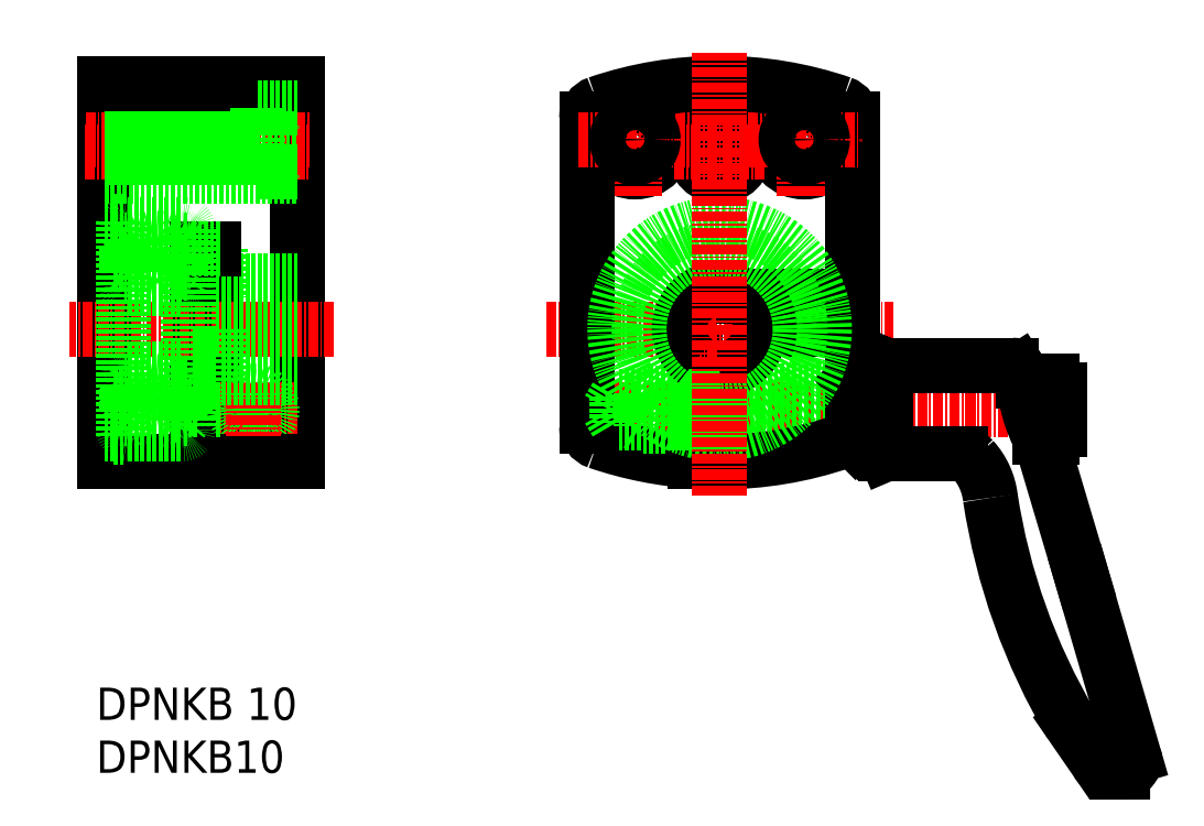
<metadata>
{"format":"dxf","ext":"dxf","renderer":"ezdxf+matplotlib","layout":"modelspace","background":"white","min_lineweight":24,"dpi":150}
</metadata>
<code>
0
SECTION
2
ENTITIES
0
LINE
8
CENTER
10
66.04
20
122.1
30
0
11
130.8
21
122.1
31
0
0
LINE
8
0
10
85.54
20
127.1
30
0
11
85.54
21
115.6
31
0
0
LINE
8
0
10
82.54
20
128.1
30
0
11
82.54
21
115.7
31
0
0
CIRCLE
8
0
10
96.04
20
155.6
30
0
40
4
0
CIRCLE
8
0
10
75.04
20
155.6
30
0
40
4
0
LINE
8
CENTER
10
96.04
20
148.6
30
0
11
96.04
21
162.6
31
0
0
LINE
8
CENTER
10
75.04
20
148.6
30
0
11
75.04
21
162.6
31
0
0
ARC
8
0
10
100
20
158.2
30
0
40
2
50
0
51
71.15
0
ARC
8
0
10
71.04
20
158.2
30
0
40
2
50
108.9
51
180
0
CIRCLE
8
0
10
85.54
20
154.1
30
0
40
3.1
0
LINE
8
CENTER
10
79.94
20
154.1
30
0
11
91.14
21
154.1
31
0
0
LINE
8
CENTER
10
64.04
20
132.1
30
0
11
107
21
132.1
31
0
0
LINE
8
0
10
69.04
20
120
30
0
11
69.04
21
158.2
31
0
0
LINE
8
CENTER
10
68.04
20
155.6
30
0
11
82.04
21
155.6
31
0
0
CIRCLE
8
0
10
75.04
20
155.6
30
0
40
2.25
0
LINE
8
0
10
102
20
158.2
30
0
11
102
21
120
31
0
0
LINE
8
0
10
90.54
20
132.1
30
0
11
95.24
21
132.1
31
0
0
LINE
8
0
10
88.54
20
136.1
30
0
11
95.24
21
136.1
31
0
0
ARC
8
0
10
95.24
20
134.1
30
0
40
2
50
270
51
90
0
LINE
8
CENTER
10
89.04
20
155.6
30
0
11
103
21
155.6
31
0
0
CIRCLE
8
0
10
96.04
20
155.6
30
0
40
2.25
0
ARC
8
0
10
85.54
20
115.7
30
0
40
46.88
50
71.15
51
108.9
0
ARC
8
0
10
71.04
20
120
30
0
40
2
50
180
51
251.1
0
ARC
8
0
10
85.54
20
162.5
30
0
40
46.88
50
251.1
51
266.3
0
ARC
8
0
10
100
20
120
30
0
40
2
50
288.9
51
0
0
LINE
8
0
10
85.54
20
124.4
30
0
11
102
21
124.4
31
0
0
LINE
8
0
10
85.54
20
119.8
30
0
11
102
21
119.8
31
0
0
ARC
8
0
10
85.54
20
162.5
30
0
40
46.88
50
270
51
288.9
0
LINE
8
0
10
75.74
20
124.1
30
0
11
75.74
21
120.1
31
0
0
LINE
8
0
10
72.74
20
120.5
30
0
11
71.79
21
122.1
31
0
0
LINE
8
0
10
72.74
20
123.7
30
0
11
72.74
21
120.5
31
0
0
LINE
8
0
10
82.54
20
120.5
30
0
11
72.74
21
120.5
31
0
0
LINE
8
0
10
82.54
20
120.1
30
0
11
75.74
21
120.1
31
0
0
LINE
8
0
10
75.74
20
120.1
30
0
11
75.09
21
120.5
31
0
0
LINE
8
0
10
82.54
20
123.7
30
0
11
72.74
21
123.7
31
0
0
LINE
8
0
10
72.74
20
123.7
30
0
11
71.79
21
122.1
31
0
0
LINE
8
0
10
82.54
20
124.1
30
0
11
75.74
21
124.1
31
0
0
LINE
8
0
10
75.74
20
124.1
30
0
11
75.09
21
123.7
31
0
0
TEXT
8
0
10
8.184
20
83.61
30
0
40
4
1
DPNKB 10
0
TEXT
8
0
10
8.184
20
77.04
30
0
40
4
1
DPNKB10
0
LINE
8
0
10
82.54
20
120.1
30
0
11
85.54
21
120.1
31
0
0
LINE
8
0
10
82.54
20
124.1
30
0
11
85.54
21
124.1
31
0
0
LINE
8
0
10
82.54
20
123.7
30
0
11
85.54
21
123.7
31
0
0
LINE
8
0
10
82.54
20
120.5
30
0
11
85.54
21
120.5
31
0
0
ARC
8
0
10
196.9
20
123
30
0
40
78.61
50
188.7
51
210.6
0
ARC
8
0
10
142.9
20
127.3
30
0
40
19.72
50
183.6
51
207.9
0
LINE
8
0
10
123.3
20
125.6
30
0
11
126.7
21
125.6
31
0
0
LINE
8
0
10
102
20
122.2
30
0
11
102
21
120.2
31
0
0
LINE
8
0
10
106
20
126.2
30
0
11
106
21
118.2
31
0
0
LINE
8
0
10
106.1
20
127.6
30
0
11
106.1
21
116.6
31
0
0
LINE
8
0
10
102.4
20
126.2
30
0
11
102.4
21
118.2
31
0
0
LINE
8
0
10
106.1
20
116.6
30
0
11
115.5
21
116.6
31
0
0
LINE
8
0
10
106
20
118.2
30
0
11
102.4
21
118.2
31
0
0
LINE
8
0
10
102
20
118.5
30
0
11
102.4
21
118.2
31
0
0
ARC
8
0
10
100
20
120
30
0
40
2
50
288.9
51
0
0
LINE
8
0
10
102
20
120.2
30
0
11
102
21
118.5
31
0
0
LINE
8
0
10
106
20
118.2
30
0
11
106
21
116.8
31
0
0
LINE
8
0
10
106.1
20
116.6
30
0
11
106
21
116.8
31
0
0
ARC
8
0
10
110.5
20
110.1
30
0
40
8.681
50
6.785
51
42.14
0
ARC
8
0
10
115.5
20
114.6
30
0
40
2
50
42.14
51
90
0
LINE
8
0
10
121.8
20
127.6
30
0
11
106.1
21
127.6
31
0
0
LINE
8
0
10
106
20
126.2
30
0
11
102.4
21
126.2
31
0
0
LINE
8
0
10
102
20
125.8
30
0
11
102
21
124.2
31
0
0
LINE
8
0
10
102
20
122.2
30
0
11
102
21
124.2
31
0
0
LINE
8
0
10
102
20
125.8
30
0
11
102.4
21
126.2
31
0
0
LINE
8
0
10
106
20
127.4
30
0
11
106
21
126.2
31
0
0
LINE
8
0
10
106.1
20
127.6
30
0
11
106
21
127.4
31
0
0
LINE
8
0
10
122.8
20
126.9
30
0
11
123.3
21
126.1
31
0
0
ARC
8
0
10
121.8
20
126.6
30
0
40
1
50
15.72
51
90
0
LINE
8
0
10
125.5
20
118.1
30
0
11
130.5
21
101.3
31
0
0
LINE
8
0
10
130.5
20
101.3
30
0
11
137
21
79.08
31
0
0
LINE
8
0
10
134.8
20
77.12
30
0
11
135.5
21
77.12
31
0
0
LINE
8
0
10
129.2
20
83.07
30
0
11
132.3
21
78.48
31
0
0
ARC
8
0
10
134.8
20
80.12
30
0
40
3
50
213.2
51
270.1
0
ARC
8
0
10
135.5
20
78.62
30
0
40
1.5
50
270.1
51
17.57
0
LINE
8
0
10
127.7
20
124.6
30
0
11
127.7
21
119.6
31
0
0
LINE
8
0
10
126.7
20
118.6
30
0
11
125.2
21
118.6
31
0
0
ARC
8
0
10
126.7
20
119.6
30
0
40
1
50
270
51
0
0
ARC
8
0
10
126.7
20
124.6
30
0
40
1
50
0
51
90
0
ARC
8
0
10
85.54
20
132.1
30
0
40
5
50
53.13
51
233.1
0
ARC
8
0
10
85.54
20
132.1
30
0
40
5
50
270
51
0
0
LINE
8
0
10
23.57
20
142.1
30
0
11
23.57
21
136.1
31
0
0
LINE
8
0
10
22.72
20
142.1
30
0
11
22.72
21
115.6
31
0
0
LINE
8
0
10
20.72
20
142.1
30
0
11
20.72
21
115.6
31
0
0
LINE
8
0
10
10.37
20
145.5
30
0
11
10.37
21
118.7
31
0
0
LINE
8
0
10
9.217
20
162.6
30
0
11
9.217
21
115.6
31
0
0
LINE
8
0
10
33.22
20
162.6
30
0
11
33.22
21
115.6
31
0
0
LINE
8
0
10
20.72
20
115.6
30
0
11
9.217
21
115.6
31
0
0
LINE
8
CENTER
10
37.71
20
132.1
30
0
11
4.9
21
132.1
31
0
0
LINE
8
0
10
10.37
20
118.7
30
0
11
11.57
21
118.7
31
0
0
LINE
8
0
10
10.37
20
119.1
30
0
11
9.217
21
119.1
31
0
0
LINE
8
0
10
11.57
20
123.7
30
0
11
10.37
21
123.7
31
0
0
LINE
8
0
10
11.57
20
140.5
30
0
11
10.37
21
140.5
31
0
0
LINE
8
0
10
23.57
20
132.1
30
0
11
23.57
21
122.1
31
0
0
LINE
8
CENTER
10
33.22
20
122.1
30
0
11
23.57
21
122.1
31
0
0
CIRCLE
8
0
10
27.72
20
122.1
30
0
40
2.3
0
CIRCLE
8
0
10
27.72
20
122.1
30
0
40
2
0
CIRCLE
8
0
10
27.72
20
122.1
30
0
40
1.621
0
LINE
8
0
10
33.22
20
115.6
30
0
11
22.72
21
115.6
31
0
0
LINE
8
0
10
23.57
20
122.1
30
0
11
22.72
21
122.1
31
0
0
LINE
8
CENTER
10
27.72
20
125.4
30
0
11
27.72
21
118.8
31
0
0
LINE
8
0
10
33.22
20
138.1
30
0
11
23.57
21
138.1
31
0
0
LINE
8
0
10
33.22
20
126.1
30
0
11
23.57
21
126.1
31
0
0
LINE
8
0
10
33.22
20
136.1
30
0
11
22.72
21
136.1
31
0
0
LINE
8
0
10
33.22
20
132.1
30
0
11
22.72
21
132.1
31
0
0
LINE
8
CENTER
10
6.847
20
155.6
30
0
11
34.72
21
155.6
31
0
0
LINE
8
CENTER
10
6.794
20
154.1
30
0
11
34.72
21
154.1
31
0
0
LINE
8
0
10
9.217
20
151
30
0
11
33.22
21
151
31
0
0
LINE
8
0
10
28.22
20
153.4
30
0
11
9.217
21
153.4
31
0
0
LINE
8
0
10
9.217
20
157.2
30
0
11
33.22
21
157.2
31
0
0
LINE
8
0
10
28.22
20
157.9
30
0
11
9.217
21
157.9
31
0
0
LINE
8
0
10
9.217
20
162.6
30
0
11
33.22
21
162.6
31
0
0
LINE
8
0
10
10.37
20
145.1
30
0
11
9.217
21
145.1
31
0
0
LINE
8
0
10
10.37
20
145.5
30
0
11
11.57
21
145.5
31
0
0
LINE
8
0
10
28.22
20
159.6
30
0
11
28.22
21
151.6
31
0
0
LINE
8
0
10
20.72
20
142.1
30
0
11
22.72
21
142.1
31
0
0
LINE
8
0
10
23.57
20
142.1
30
0
11
19.57
21
142.1
31
0
0
LINE
8
0
10
28.22
20
151.6
30
0
11
33.22
21
151.6
31
0
0
LINE
8
0
10
28.22
20
159.6
30
0
11
33.22
21
159.6
31
0
0
LINE
8
0
10
12.17
20
119.1
30
0
11
18.97
21
119.1
31
0
0
LINE
8
0
10
12.17
20
127.1
30
0
11
18.97
21
127.1
31
0
0
LINE
8
0
10
18.59
20
121.6
30
0
11
19.24
21
122
31
0
0
LINE
8
0
10
18.39
20
121.7
30
0
11
19.04
21
122.1
31
0
0
LINE
8
0
10
18.96
20
121.2
30
0
11
18.79
21
121
31
0
0
ARC
8
0
10
18.72
20
121
30
0
40
0.3
50
184.9
51
320.1
0
LINE
8
0
10
19.04
20
125
30
0
11
18.64
21
125
31
0
0
ARC
8
0
10
18.77
20
125.3
30
0
40
0.2
50
39.98
51
90
0
LINE
8
0
10
18.64
20
124.8
30
0
11
19.04
21
124.8
31
0
0
LINE
8
0
10
12.17
20
137.1
30
0
11
18.97
21
137.1
31
0
0
LINE
8
0
10
12.17
20
145.1
30
0
11
18.97
21
145.1
31
0
0
LINE
8
0
10
18.39
20
142.5
30
0
11
19.04
21
142.1
31
0
0
LINE
8
0
10
18.59
20
142.6
30
0
11
19.24
21
142.2
31
0
0
ARC
8
0
10
18.72
20
143.2
30
0
40
0.3
50
39.86
51
175.1
0
LINE
8
0
10
18.96
20
143.1
30
0
11
18.79
21
143.3
31
0
0
LINE
8
0
10
18.64
20
139.4
30
0
11
19.04
21
139.4
31
0
0
ARC
8
0
10
18.77
20
139
30
0
40
0.2
50
270
51
320
0
LINE
8
0
10
19.04
20
139.2
30
0
11
18.64
21
139.2
31
0
0
CIRCLE
8
0
10
15.57
20
141
30
0
40
2.381
0
LINE
8
0
10
11.57
20
145.5
30
0
11
11.57
21
118.7
31
0
0
LINE
8
0
10
12.1
20
142.1
30
0
11
12.1
21
139.4
31
0
0
LINE
8
0
10
11.9
20
142.2
30
0
11
11.9
21
139.4
31
0
0
CIRCLE
8
0
10
15.57
20
123.2
30
0
40
2.381
0
LINE
8
0
10
11.9
20
122
30
0
11
11.9
21
124.8
31
0
0
LINE
8
0
10
12.1
20
122.1
30
0
11
12.1
21
124.8
31
0
0
LINE
8
0
10
12.87
20
121.7
30
0
11
13.72
21
121.7
31
0
0
ARC
8
0
10
12.17
20
119.7
30
0
40
0.6
50
180
51
270
0
ARC
8
0
10
11.67
20
120.9
30
0
40
0.1
50
90
51
180
0
LINE
8
0
10
12.75
20
121.7
30
0
11
12.1
21
122.1
31
0
0
LINE
8
0
10
12.17
20
121.4
30
0
11
12.31
21
121.3
31
0
0
LINE
8
0
10
12.31
20
121.3
30
0
11
12.17
21
121.2
31
0
0
LINE
8
0
10
12.17
20
121.2
30
0
11
12.34
21
121
31
0
0
LINE
8
0
10
12.55
20
121.6
30
0
11
11.9
21
122
31
0
0
LINE
8
0
10
12.17
20
121.4
30
0
11
12.03
21
121.3
31
0
0
LINE
8
0
10
12.02
20
121
30
0
11
12.19
21
120.8
31
0
0
LINE
8
0
10
11.67
20
121
30
0
11
12.03
21
121
31
0
0
LINE
8
0
10
12.75
20
121.4
30
0
11
12.75
21
121.7
31
0
0
LINE
8
0
10
12.52
20
121
30
0
11
12.55
21
121.6
31
0
0
LINE
8
0
10
12.72
20
121
30
0
11
12.77
21
121.6
31
0
0
ARC
8
0
10
12.42
20
121
30
0
40
0.3
50
219.9
51
355.1
0
ARC
8
0
10
12.42
20
121
30
0
40
0.1
50
220
51
356.9
0
ARC
8
0
10
12.87
20
121.6
30
0
40
0.1
50
90
51
175.1
0
ARC
8
0
10
12.17
20
121.2
30
0
40
0.2
50
135
51
219.9
0
LINE
8
0
10
13.87
20
119.1
30
0
11
13.87
21
119.1
31
0
0
LINE
8
0
10
15.57
20
119.1
30
0
11
15.57
21
119.1
31
0
0
LINE
8
0
10
18.26
20
121.7
30
0
11
17.42
21
121.7
31
0
0
ARC
8
0
10
18.26
20
121.6
30
0
40
0.1
50
4.935
51
90
0
LINE
8
0
10
18.42
20
121
30
0
11
18.36
21
121.6
31
0
0
ARC
8
0
10
18.72
20
121
30
0
40
0.1
50
183.1
51
320
0
LINE
8
0
10
18.62
20
121
30
0
11
18.59
21
121.6
31
0
0
LINE
8
0
10
18.39
20
121.4
30
0
11
18.39
21
121.7
31
0
0
LINE
8
0
10
12.94
20
124.7
30
0
11
13.72
21
124.7
31
0
0
ARC
8
0
10
12.17
20
126.5
30
0
40
0.6
50
90
51
180
0
ARC
8
0
10
11.67
20
125.3
30
0
40
0.1
50
179.2
51
270
0
LINE
8
0
10
12.5
20
124.8
30
0
11
12.1
21
124.8
31
0
0
LINE
8
0
10
12.1
20
125
30
0
11
12.5
21
125
31
0
0
LINE
8
0
10
12.02
20
125.2
30
0
11
12.21
21
125.4
31
0
0
LINE
8
0
10
11.67
20
125.2
30
0
11
12.02
21
125.2
31
0
0
LINE
8
0
10
12.5
20
125
30
0
11
12.5
21
124.8
31
0
0
LINE
8
0
10
12.65
20
125.3
30
0
11
12.85
21
124.8
31
0
0
LINE
8
0
10
12.36
20
125.5
30
0
11
12.46
21
125.5
31
0
0
ARC
8
0
10
12.46
20
125.3
30
0
40
0.2
50
20.01
51
90
0
ARC
8
0
10
12.36
20
125.3
30
0
40
0.2
50
90
51
140
0
ARC
8
0
10
12.94
20
124.8
30
0
40
0.1
50
200
51
270
0
ARC
8
0
10
12.1
20
124.8
30
0
40
0.2
50
90
51
180
0
LINE
8
0
10
18.19
20
124.7
30
0
11
17.42
21
124.7
31
0
0
ARC
8
0
10
18.19
20
124.8
30
0
40
0.1
50
270
51
340
0
ARC
8
0
10
18.68
20
125.3
30
0
40
0.2
50
90
51
160
0
LINE
8
0
10
18.77
20
125.5
30
0
11
18.68
21
125.5
31
0
0
LINE
8
0
10
18.49
20
125.3
30
0
11
18.29
21
124.8
31
0
0
LINE
8
0
10
18.64
20
125
30
0
11
18.64
21
124.8
31
0
0
LINE
8
0
10
12.94
20
139.5
30
0
11
13.72
21
139.5
31
0
0
LINE
8
0
10
12.02
20
139.1
30
0
11
12.21
21
138.8
31
0
0
ARC
8
0
10
11.67
20
139
30
0
40
0.1
50
90
51
180.8
0
LINE
8
0
10
12.65
20
138.9
30
0
11
12.85
21
139.5
31
0
0
ARC
8
0
10
12.17
20
137.7
30
0
40
0.6
50
180
51
270
0
ARC
8
0
10
12.36
20
139
30
0
40
0.2
50
220
51
270
0
ARC
8
0
10
12.46
20
139
30
0
40
0.2
50
270
51
340
0
LINE
8
0
10
12.36
20
138.8
30
0
11
12.46
21
138.8
31
0
0
ARC
8
0
10
12.1
20
139.4
30
0
40
0.2
50
180
51
270
0
LINE
8
0
10
11.67
20
139.1
30
0
11
12.02
21
139.1
31
0
0
ARC
8
0
10
12.94
20
139.4
30
0
40
0.1
50
90
51
160
0
LINE
8
0
10
12.5
20
139.2
30
0
11
12.5
21
139.4
31
0
0
LINE
8
0
10
12.1
20
139.2
30
0
11
12.5
21
139.2
31
0
0
LINE
8
0
10
12.5
20
139.4
30
0
11
12.1
21
139.4
31
0
0
LINE
8
0
10
18.49
20
138.9
30
0
11
18.29
21
139.5
31
0
0
LINE
8
0
10
18.77
20
138.8
30
0
11
18.68
21
138.8
31
0
0
ARC
8
0
10
18.68
20
139
30
0
40
0.2
50
200
51
270
0
ARC
8
0
10
18.19
20
139.4
30
0
40
0.1
50
20.01
51
90
0
LINE
8
0
10
18.19
20
139.5
30
0
11
17.42
21
139.5
31
0
0
LINE
8
0
10
18.64
20
139.2
30
0
11
18.64
21
139.4
31
0
0
LINE
8
0
10
12.87
20
142.5
30
0
11
13.72
21
142.5
31
0
0
ARC
8
0
10
12.17
20
144.5
30
0
40
0.6
50
90
51
180
0
ARC
8
0
10
12.17
20
143.1
30
0
40
0.2
50
140.1
51
225
0
LINE
8
0
10
12.72
20
143.2
30
0
11
12.77
21
142.6
31
0
0
LINE
8
0
10
12.52
20
143.2
30
0
11
12.55
21
142.6
31
0
0
LINE
8
0
10
12.17
20
143.1
30
0
11
12.34
21
143.3
31
0
0
LINE
8
0
10
12.55
20
142.6
30
0
11
11.9
21
142.2
31
0
0
LINE
8
0
10
12.75
20
142.5
30
0
11
12.1
21
142.1
31
0
0
LINE
8
0
10
12.17
20
142.8
30
0
11
12.03
21
142.9
31
0
0
ARC
8
0
10
12.87
20
142.6
30
0
40
0.1
50
184.9
51
270
0
LINE
8
0
10
12.75
20
142.9
30
0
11
12.75
21
142.5
31
0
0
LINE
8
0
10
12.31
20
142.9
30
0
11
12.17
21
143.1
31
0
0
LINE
8
0
10
12.17
20
142.8
30
0
11
12.31
21
142.9
31
0
0
ARC
8
0
10
11.67
20
143.3
30
0
40
0.1
50
180
51
270
0
LINE
8
0
10
12.02
20
143.2
30
0
11
12.19
21
143.4
31
0
0
LINE
8
0
10
11.67
20
143.2
30
0
11
12.03
21
143.2
31
0
0
ARC
8
0
10
12.42
20
143.2
30
0
40
0.1
50
3.102
51
140
0
ARC
8
0
10
12.42
20
143.2
30
0
40
0.3
50
4.935
51
140.1
0
LINE
8
0
10
18.62
20
143.2
30
0
11
18.59
21
142.6
31
0
0
LINE
8
0
10
18.42
20
143.2
30
0
11
18.36
21
142.6
31
0
0
LINE
8
0
10
18.26
20
142.5
30
0
11
17.42
21
142.5
31
0
0
LINE
8
0
10
18.39
20
142.9
30
0
11
18.39
21
142.5
31
0
0
ARC
8
0
10
18.26
20
142.6
30
0
40
0.1
50
270
51
355.1
0
ARC
8
0
10
18.72
20
143.2
30
0
40
0.1
50
40.05
51
176.9
0
LINE
8
0
10
19.57
20
144.5
30
0
11
19.57
21
119.7
31
0
0
LINE
8
0
10
19.04
20
142.1
30
0
11
19.04
21
139.4
31
0
0
LINE
8
0
10
19.24
20
142.2
30
0
11
19.24
21
139.4
31
0
0
LINE
8
0
10
19.24
20
122
30
0
11
19.24
21
124.8
31
0
0
LINE
8
0
10
19.04
20
122.1
30
0
11
19.04
21
124.8
31
0
0
ARC
8
0
10
18.97
20
119.7
30
0
40
0.6
50
270
51
0
0
LINE
8
0
10
18.96
20
121.4
30
0
11
19.11
21
121.3
31
0
0
LINE
8
0
10
19.12
20
121
30
0
11
18.95
21
120.8
31
0
0
LINE
8
0
10
19.47
20
121
30
0
11
19.11
21
121
31
0
0
ARC
8
0
10
18.96
20
121.2
30
0
40
0.2
50
320.1
51
45
0
ARC
8
0
10
19.47
20
120.9
30
0
40
0.1
50
0
51
90
0
LINE
8
0
10
18.82
20
121.3
30
0
11
18.96
21
121.2
31
0
0
LINE
8
0
10
18.96
20
121.4
30
0
11
18.82
21
121.3
31
0
0
ARC
8
0
10
18.97
20
126.5
30
0
40
0.6
50
0
51
90
0
ARC
8
0
10
19.04
20
124.8
30
0
40
0.2
50
0
51
90
0
LINE
8
0
10
19.12
20
125.2
30
0
11
18.93
21
125.4
31
0
0
ARC
8
0
10
19.47
20
125.3
30
0
40
0.1
50
270
51
0.8103
0
LINE
8
0
10
19.47
20
125.2
30
0
11
19.12
21
125.2
31
0
0
LINE
8
0
10
19.12
20
139.1
30
0
11
18.93
21
138.8
31
0
0
ARC
8
0
10
19.47
20
139
30
0
40
0.1
50
359.2
51
90
0
ARC
8
0
10
18.97
20
137.7
30
0
40
0.6
50
270
51
0
0
LINE
8
0
10
19.47
20
139.1
30
0
11
19.12
21
139.1
31
0
0
ARC
8
0
10
19.04
20
139.4
30
0
40
0.2
50
270
51
0
0
ARC
8
0
10
18.97
20
144.5
30
0
40
0.6
50
0
51
90
0
ARC
8
0
10
18.96
20
143.1
30
0
40
0.2
50
315
51
39.86
0
LINE
8
0
10
18.96
20
142.8
30
0
11
18.82
21
142.9
31
0
0
LINE
8
0
10
18.82
20
142.9
30
0
11
18.96
21
143.1
31
0
0
LINE
8
0
10
18.96
20
142.8
30
0
11
19.11
21
142.9
31
0
0
LINE
8
0
10
19.47
20
143.2
30
0
11
19.11
21
143.2
31
0
0
LINE
8
0
10
19.12
20
143.2
30
0
11
18.95
21
143.4
31
0
0
ARC
8
0
10
19.47
20
143.3
30
0
40
0.1
50
270
51
0
0
CIRCLE
8
0
10
85.54
20
132.1
30
0
40
10
0
CIRCLE
8
0
10
85.54
20
132.1
30
0
40
13
0
LINE
8
0
10
20.72
20
122.1
30
0
11
19.57
21
122.1
31
0
0
LINE
8
CENTER
10
85.54
20
111.4
30
0
11
85.54
21
166.4
31
0
0
ENDSEC
0
EOF

</code>
